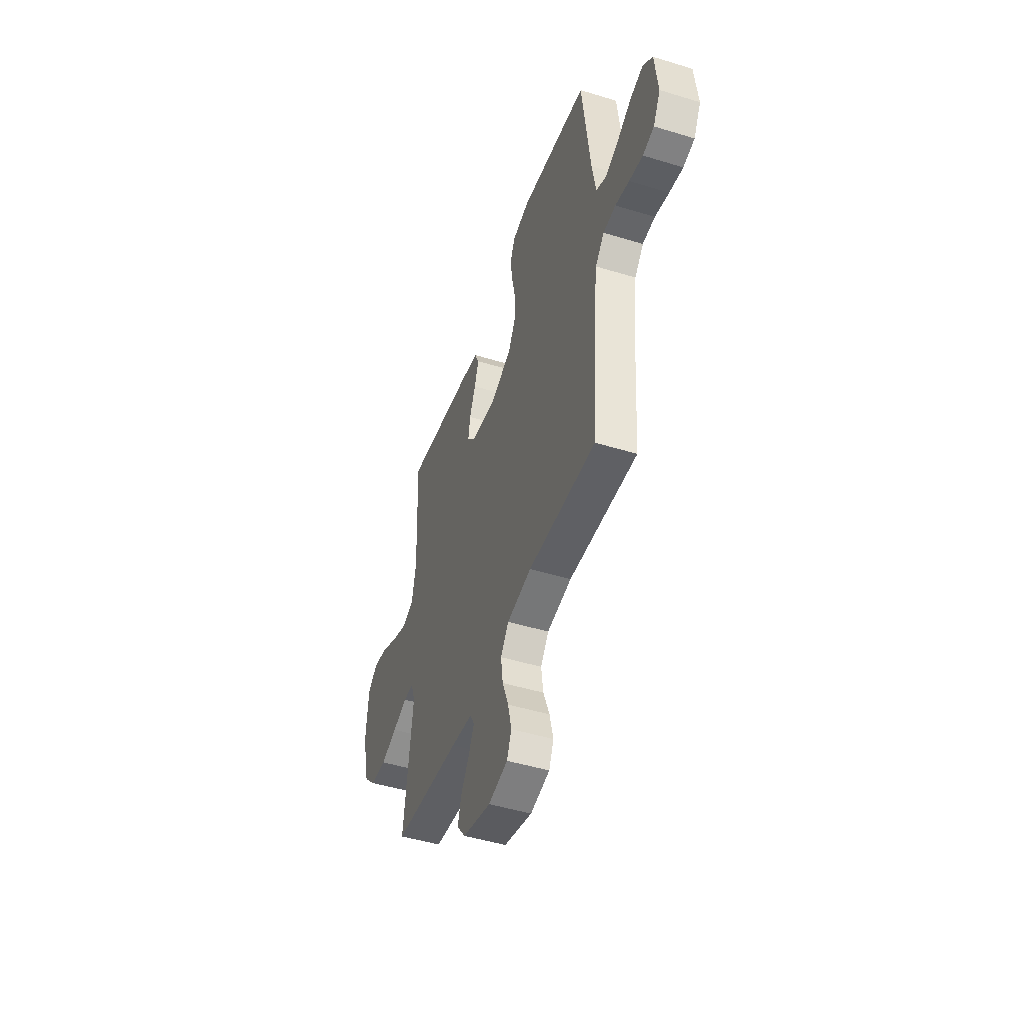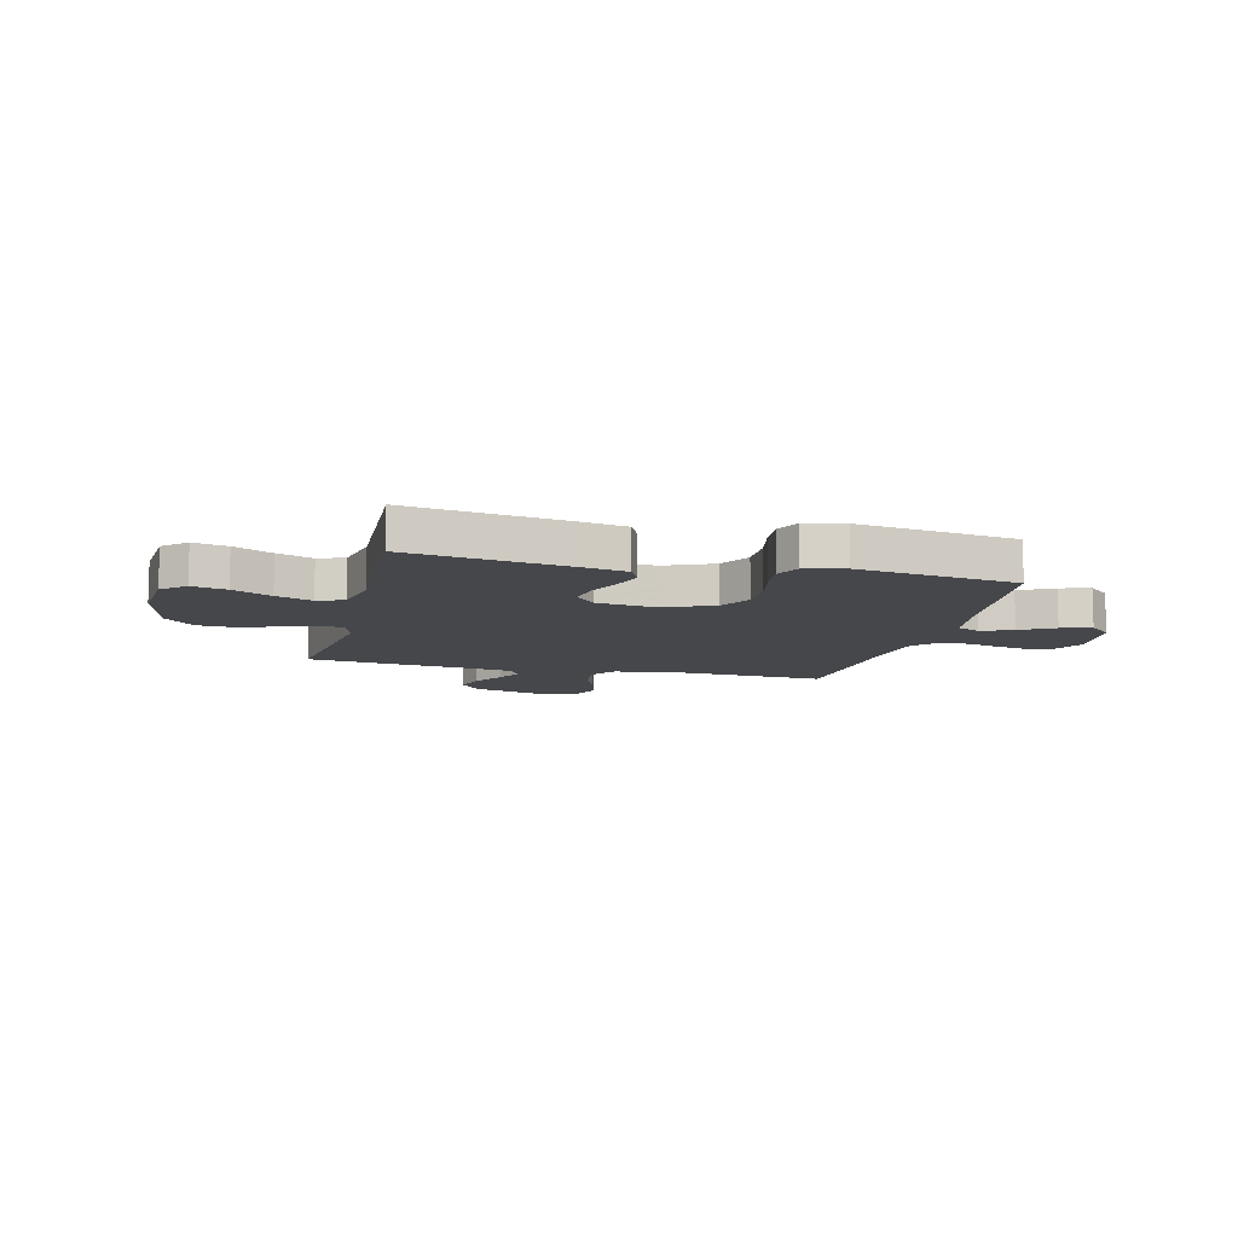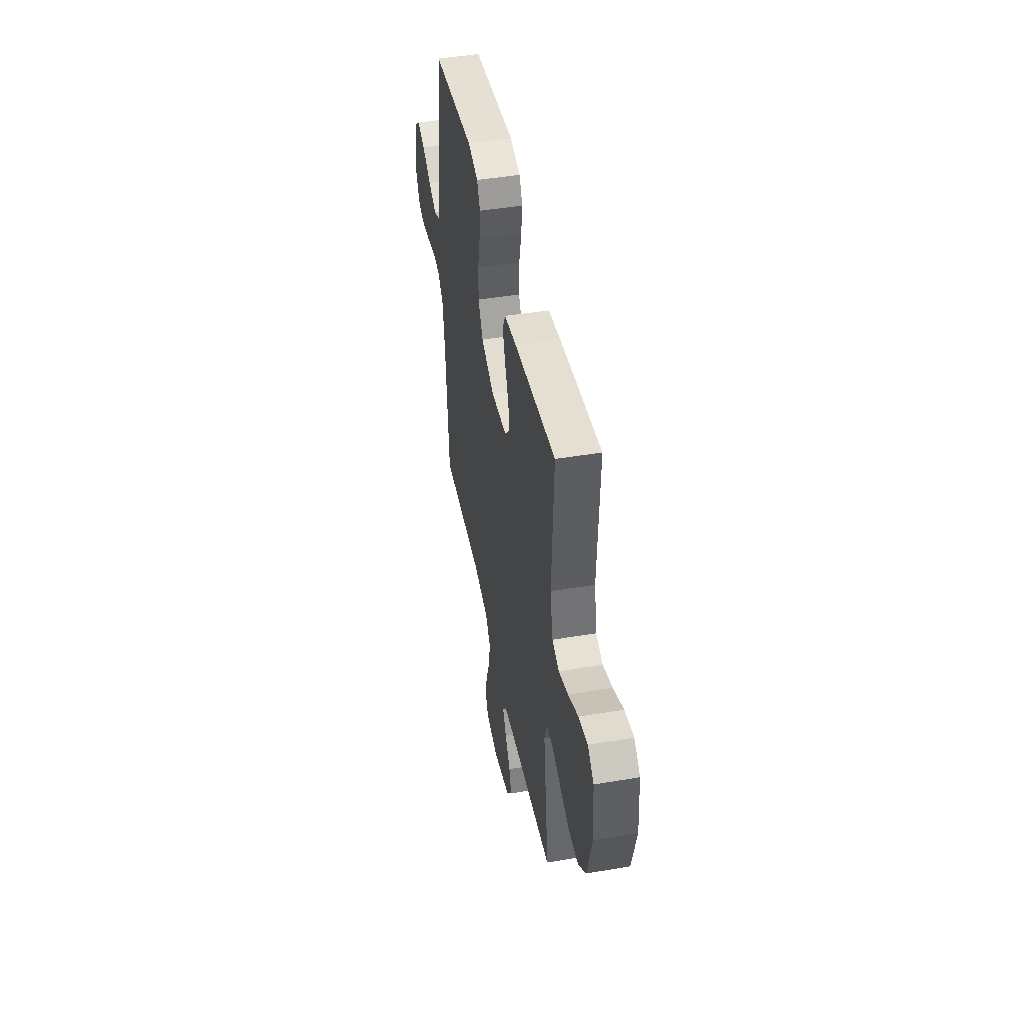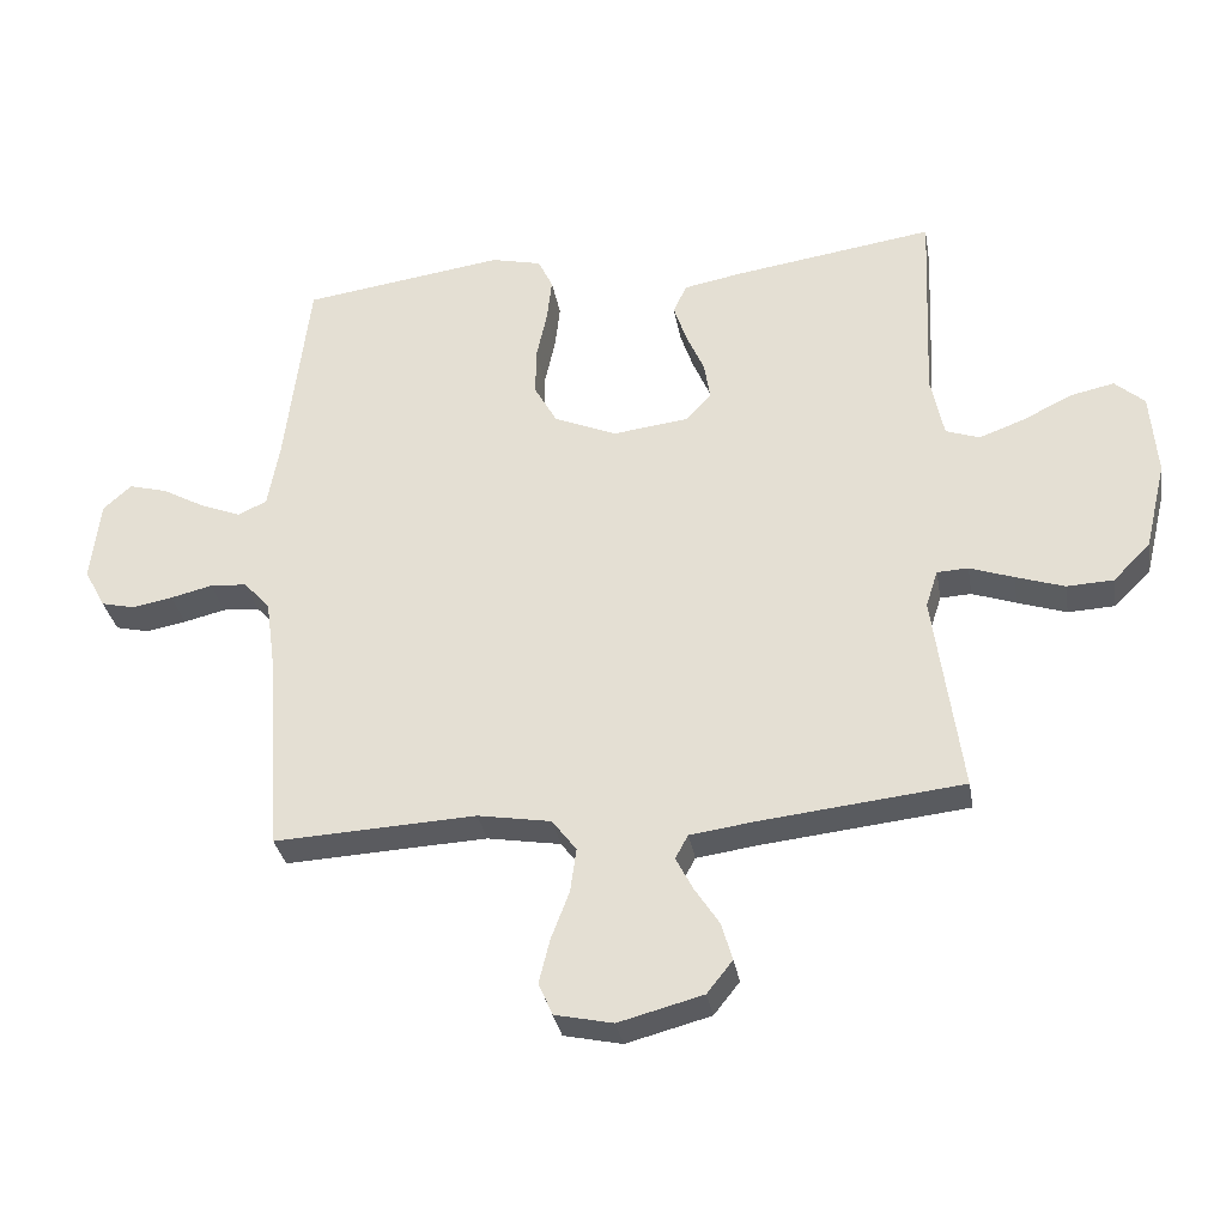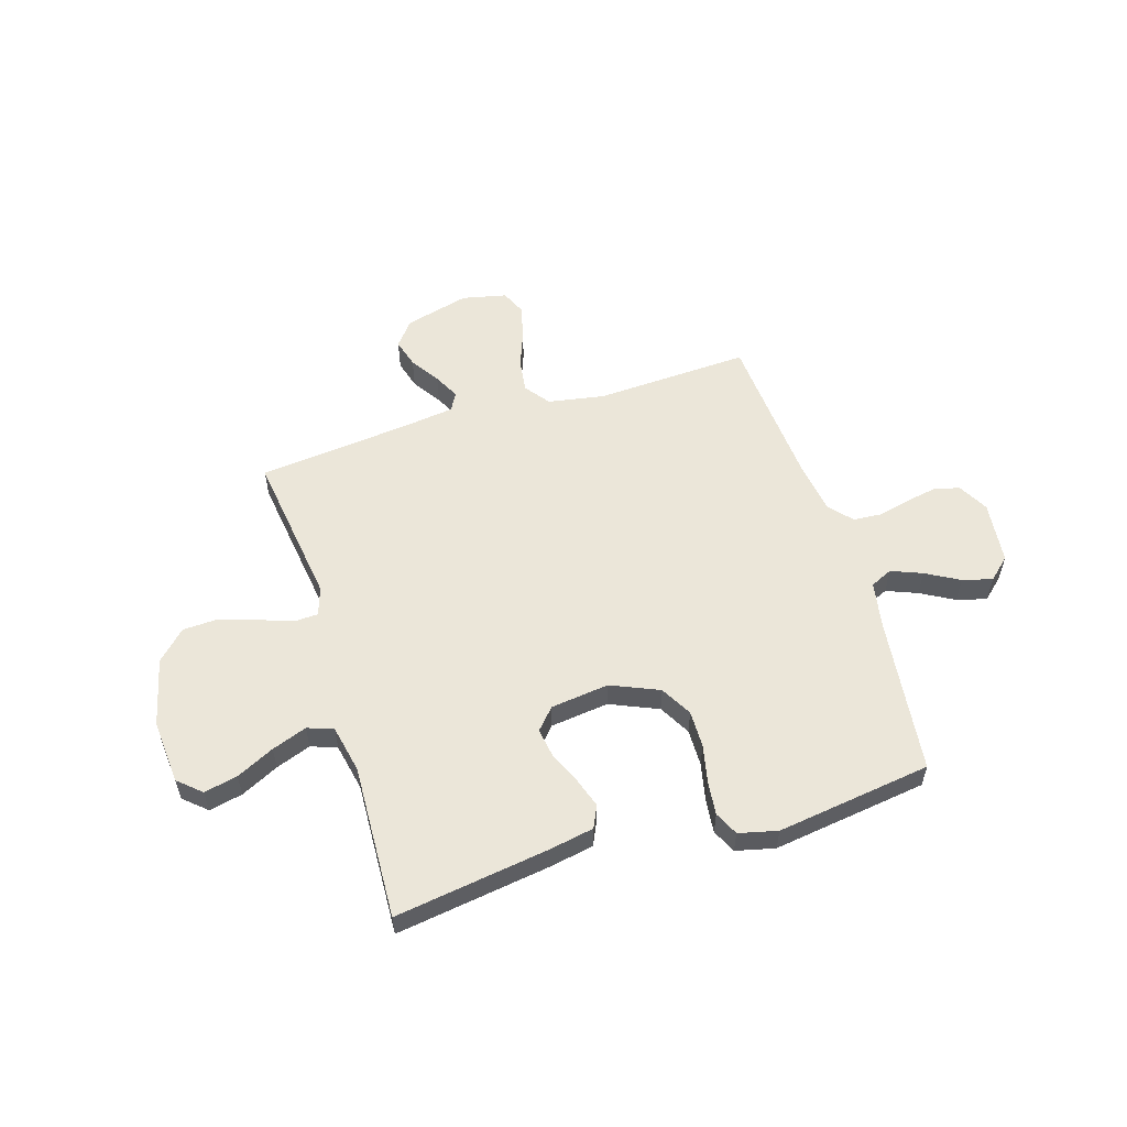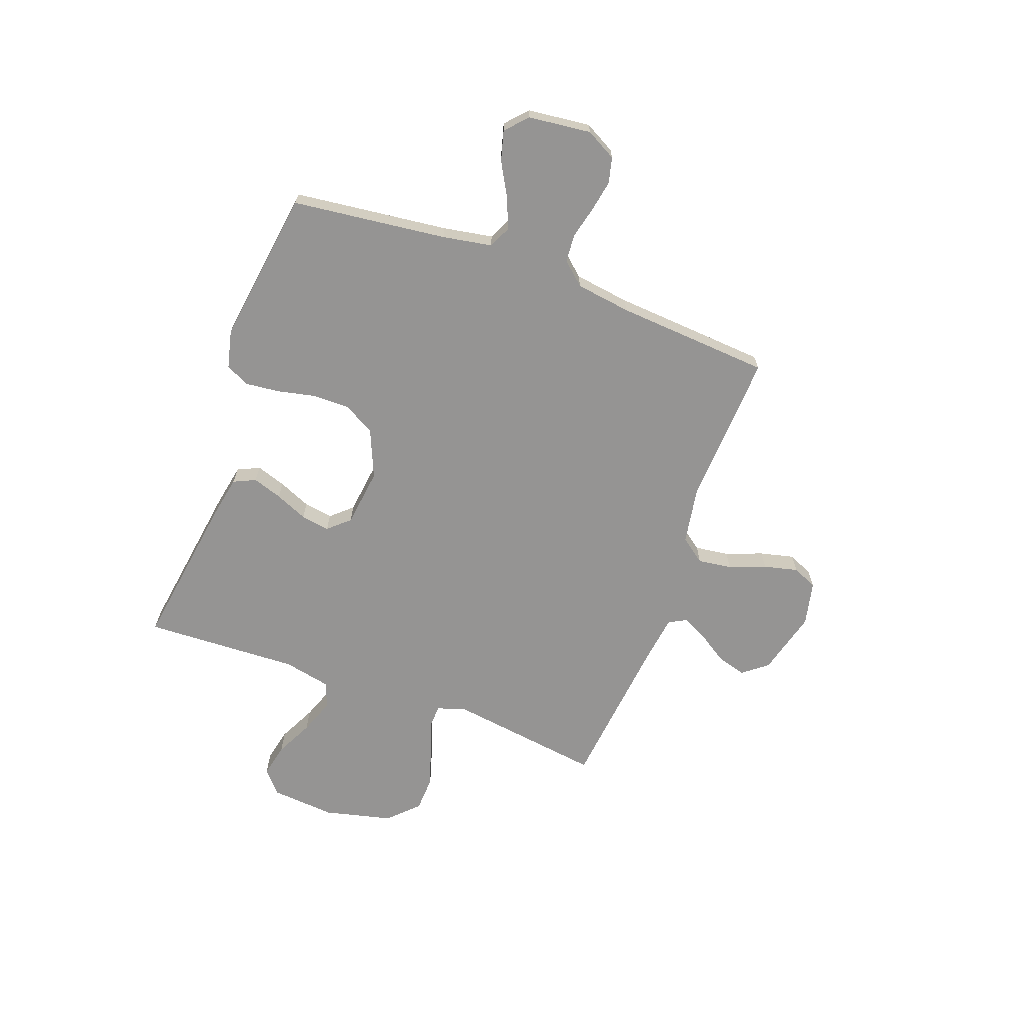
<metadata>
{"format":"obj","ext":"obj","renderer":"f3d","projection":"perspective","resolution":1024,"background":"white","views":[{"elev":-47.4,"azim":70.9,"up":"+Z"},{"elev":-10.3,"azim":-13.9,"up":"+Y"},{"elev":46.3,"azim":-100.9,"up":"+Z"},{"elev":-32.7,"azim":-170.2,"up":"+Z"},{"elev":56.1,"azim":-17.2,"up":"+Y"},{"elev":-67.2,"azim":69.8,"up":"+Y"}]}
</metadata>
<code>
v 0.5 0.07 0.5
v 0.536 0.07 0.2
v 0.553 0.07 0.104
v 0.596 0.07 0.084
v 0.656 0.07 0.108
v 0.72 0.07 0.144
v 0.778 0.07 0.16
v 0.82 0.07 0.122
v 0.834 0.07 0
v 0.802 0.07 -0.059
v 0.752 0.07 -0.071
v 0.692 0.07 -0.06
v 0.63 0.07 -0.045
v 0.575 0.07 -0.049
v 0.536 0.07 -0.093
v 0.521 0.07 -0.2
v 0.5 0.07 -0.5
v 0.2 0.07 -0.486
v 0.091 0.07 -0.505
v 0.055 0.07 -0.553
v 0.064 0.07 -0.619
v 0.091 0.07 -0.69
v 0.107 0.07 -0.756
v 0.086 0.07 -0.804
v 0 0.07 -0.823
v -0.125 0.07 -0.79
v -0.163 0.07 -0.742
v -0.147 0.07 -0.686
v -0.11 0.07 -0.629
v -0.085 0.07 -0.58
v -0.104 0.07 -0.545
v -0.2 0.07 -0.532
v -0.5 0.07 -0.5
v -0.459 0.07 -0.2
v -0.477 0.07 -0.145
v -0.523 0.07 -0.143
v -0.588 0.07 -0.166
v -0.66 0.07 -0.19
v -0.729 0.07 -0.187
v -0.784 0.07 -0.132
v -0.816 0.07 0
v -0.806 0.07 0.125
v -0.762 0.07 0.164
v -0.697 0.07 0.15
v -0.624 0.07 0.114
v -0.556 0.07 0.089
v -0.506 0.07 0.107
v -0.487 0.07 0.2
v -0.5 0.07 0.5
v -0.2 0.07 0.456
v -0.115 0.07 0.44
v -0.095 0.07 0.397
v -0.114 0.07 0.34
v -0.141 0.07 0.277
v -0.15 0.07 0.221
v -0.113 0.07 0.18
v 0 0.07 0.166
v 0.093 0.07 0.206
v 0.127 0.07 0.267
v 0.126 0.07 0.339
v 0.11 0.07 0.413
v 0.103 0.07 0.478
v 0.125 0.07 0.524
v 0.2 0.07 0.542
v 0.5 0 0.5
v 0.536 0 0.2
v 0.553 0 0.104
v 0.596 0 0.084
v 0.656 0 0.108
v 0.72 0 0.144
v 0.778 0 0.16
v 0.82 0 0.122
v 0.834 0 0
v 0.802 0 -0.059
v 0.752 0 -0.071
v 0.692 0 -0.06
v 0.63 0 -0.045
v 0.575 0 -0.049
v 0.536 0 -0.093
v 0.521 0 -0.2
v 0.5 0 -0.5
v 0.2 0 -0.486
v 0.091 0 -0.505
v 0.055 0 -0.553
v 0.064 0 -0.619
v 0.091 0 -0.69
v 0.107 0 -0.756
v 0.086 0 -0.804
v 0 0 -0.823
v -0.125 0 -0.79
v -0.163 0 -0.742
v -0.147 0 -0.686
v -0.11 0 -0.629
v -0.085 0 -0.58
v -0.104 0 -0.545
v -0.2 0 -0.532
v -0.5 0 -0.5
v -0.459 0 -0.2
v -0.477 0 -0.145
v -0.523 0 -0.143
v -0.588 0 -0.166
v -0.66 0 -0.19
v -0.729 0 -0.187
v -0.784 0 -0.132
v -0.816 0 0
v -0.806 0 0.125
v -0.762 0 0.164
v -0.697 0 0.15
v -0.624 0 0.114
v -0.556 0 0.089
v -0.506 0 0.107
v -0.487 0 0.2
v -0.5 0 0.5
v -0.2 0 0.456
v -0.115 0 0.44
v -0.095 0 0.397
v -0.114 0 0.34
v -0.141 0 0.277
v -0.15 0 0.221
v -0.113 0 0.18
v 0 0 0.166
v 0.093 0 0.206
v 0.127 0 0.267
v 0.126 0 0.339
v 0.11 0 0.413
v 0.103 0 0.478
v 0.125 0 0.524
v 0.2 0 0.542
f 63 64 1 2
f 60 61 62 63
f 59 60 63 2
f 58 59 2 3
f 57 58 3 4
f 56 57 4
f 51 52 53 54
f 51 54 55
f 48 49 50 51
f 47 48 51 55
f 46 47 55 56
f 42 43 44 45
f 42 45 46
f 41 42 46
f 36 37 38 39
f 36 39 40 41
f 32 33 34
f 31 32 34 35
f 26 27 28 29
f 26 29 30
f 25 26 30
f 24 25 30
f 21 22 23 24
f 20 21 24 30
f 19 20 30 31
f 16 17 18
f 15 16 18 19
f 14 15 19 31
f 10 11 12 13
f 8 9 10 13
f 8 13 14
f 5 6 7 8
f 4 5 8 14
f 35 36 41 46
f 31 35 46 56
f 4 14 31 56
f 66 65 128 127
f 127 126 125 124
f 66 127 124 123
f 67 66 123 122
f 68 67 122 121
f 68 121 120
f 118 117 116 115
f 119 118 115
f 115 114 113 112
f 119 115 112 111
f 120 119 111 110
f 109 108 107 106
f 110 109 106
f 110 106 105
f 103 102 101 100
f 105 104 103 100
f 98 97 96
f 99 98 96 95
f 93 92 91 90
f 94 93 90
f 94 90 89
f 94 89 88
f 88 87 86 85
f 94 88 85 84
f 95 94 84 83
f 82 81 80
f 83 82 80 79
f 95 83 79 78
f 77 76 75 74
f 77 74 73 72
f 78 77 72
f 72 71 70 69
f 78 72 69 68
f 110 105 100 99
f 120 110 99 95
f 120 95 78 68
f 1 65 66 2
f 2 66 67 3
f 3 67 68 4
f 4 68 69 5
f 5 69 70 6
f 6 70 71 7
f 7 71 72 8
f 8 72 73 9
f 9 73 74 10
f 10 74 75 11
f 11 75 76 12
f 12 76 77 13
f 13 77 78 14
f 14 78 79 15
f 15 79 80 16
f 16 80 81 17
f 17 81 82 18
f 18 82 83 19
f 19 83 84 20
f 20 84 85 21
f 21 85 86 22
f 22 86 87 23
f 23 87 88 24
f 24 88 89 25
f 25 89 90 26
f 26 90 91 27
f 27 91 92 28
f 28 92 93 29
f 29 93 94 30
f 30 94 95 31
f 31 95 96 32
f 32 96 97 33
f 33 97 98 34
f 34 98 99 35
f 35 99 100 36
f 36 100 101 37
f 37 101 102 38
f 38 102 103 39
f 39 103 104 40
f 40 104 105 41
f 41 105 106 42
f 42 106 107 43
f 43 107 108 44
f 44 108 109 45
f 45 109 110 46
f 46 110 111 47
f 47 111 112 48
f 48 112 113 49
f 49 113 114 50
f 50 114 115 51
f 51 115 116 52
f 52 116 117 53
f 53 117 118 54
f 54 118 119 55
f 55 119 120 56
f 56 120 121 57
f 57 121 122 58
f 58 122 123 59
f 59 123 124 60
f 60 124 125 61
f 61 125 126 62
f 62 126 127 63
f 63 127 128 64
f 64 128 65 1

</code>
